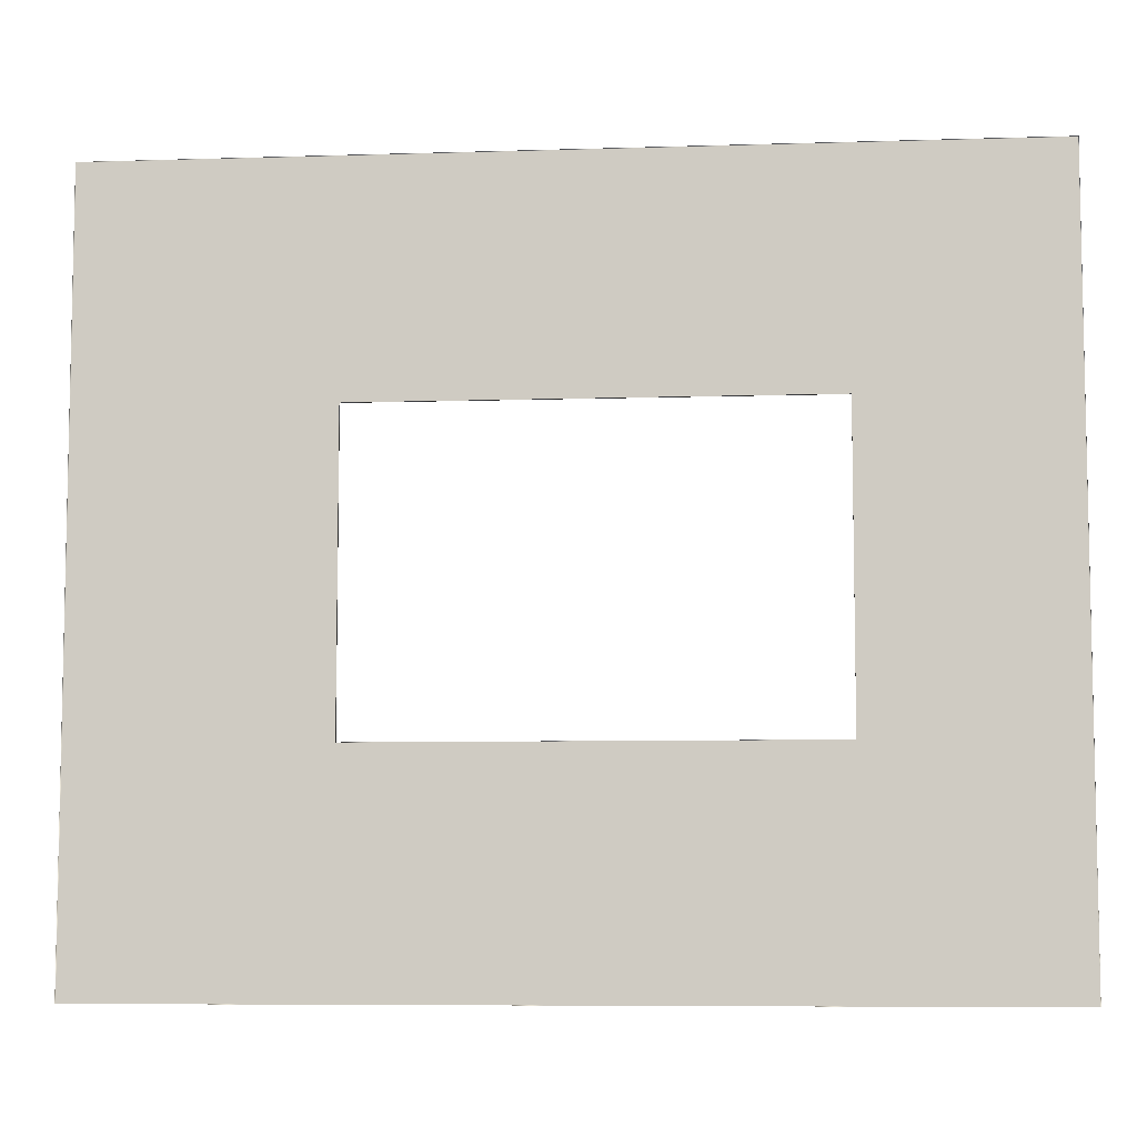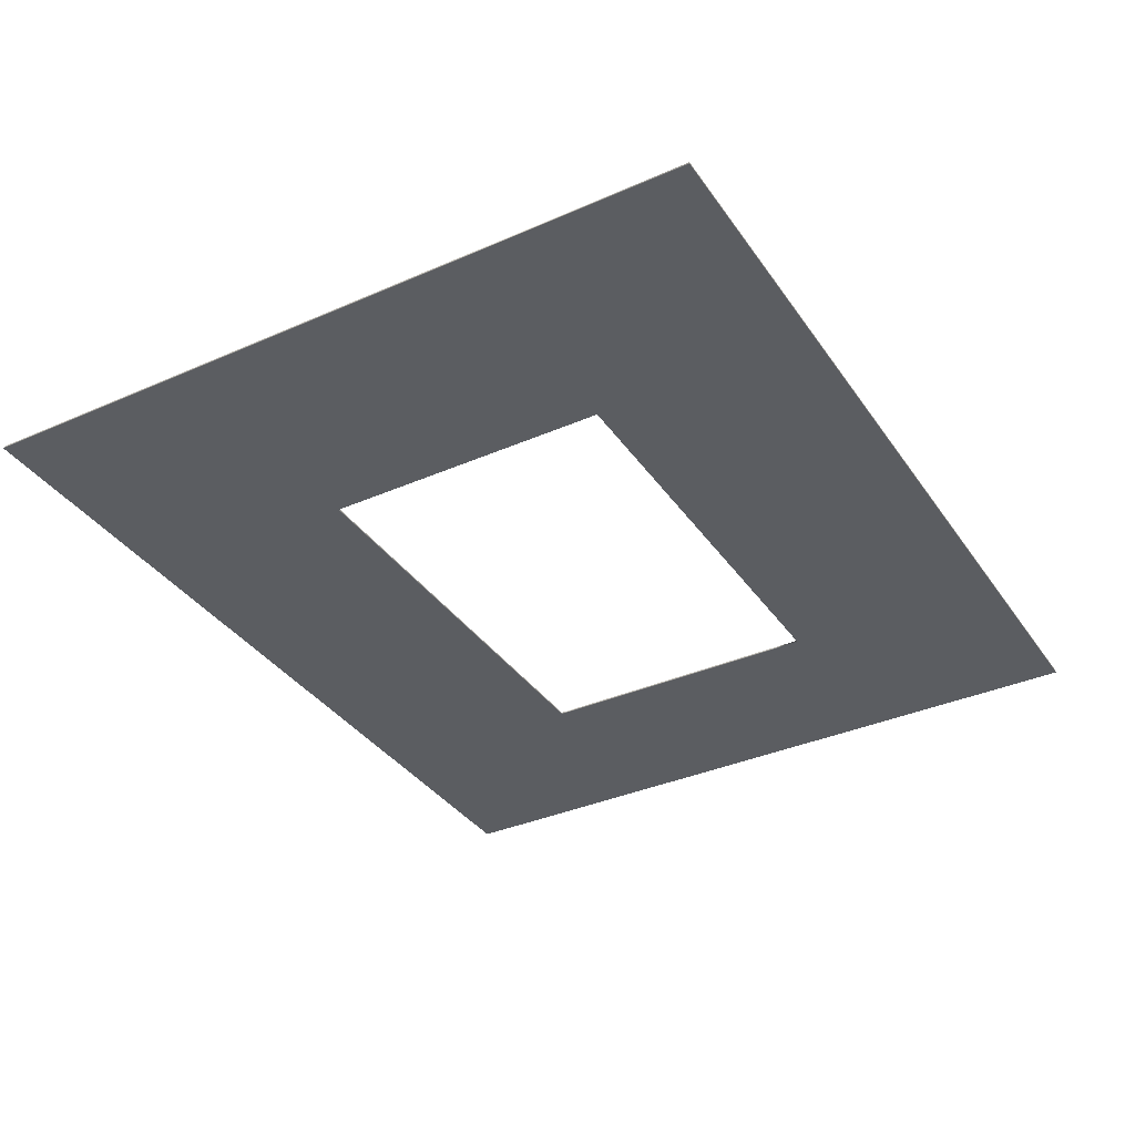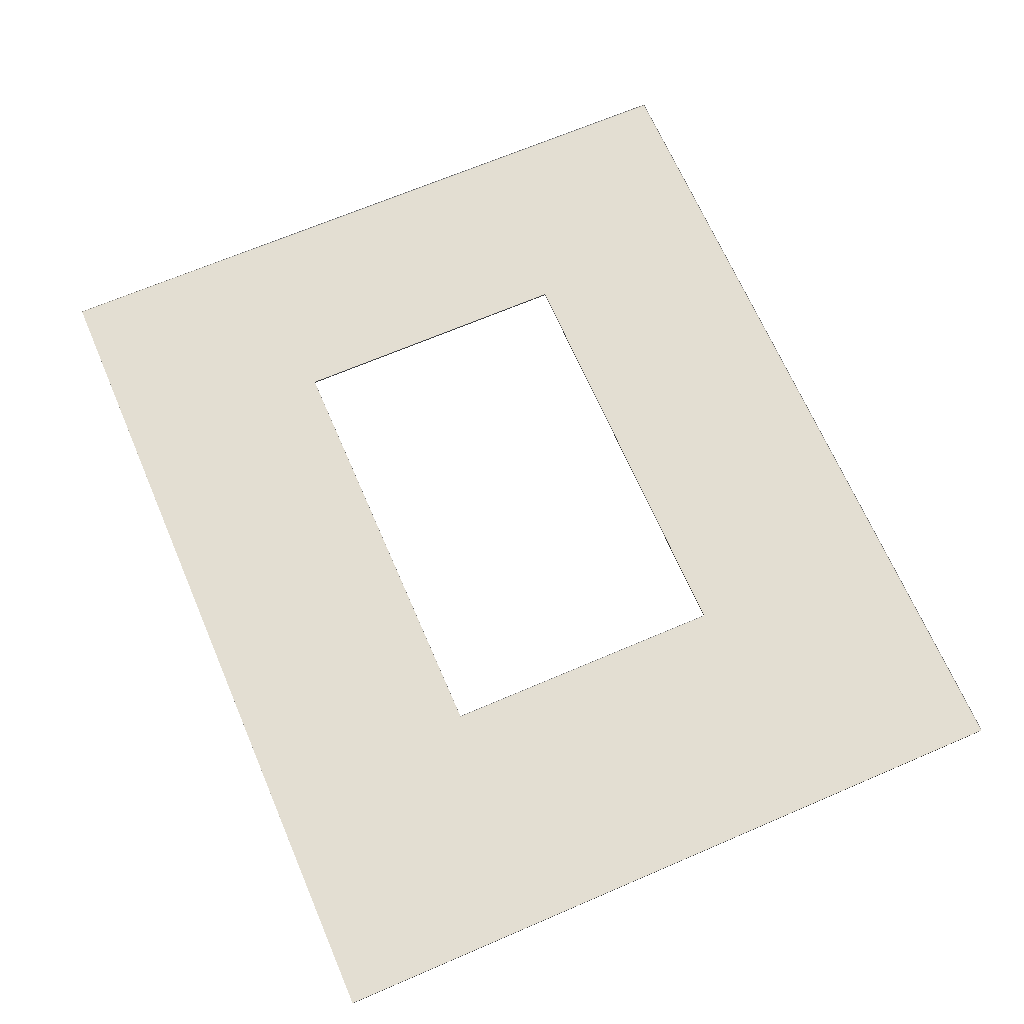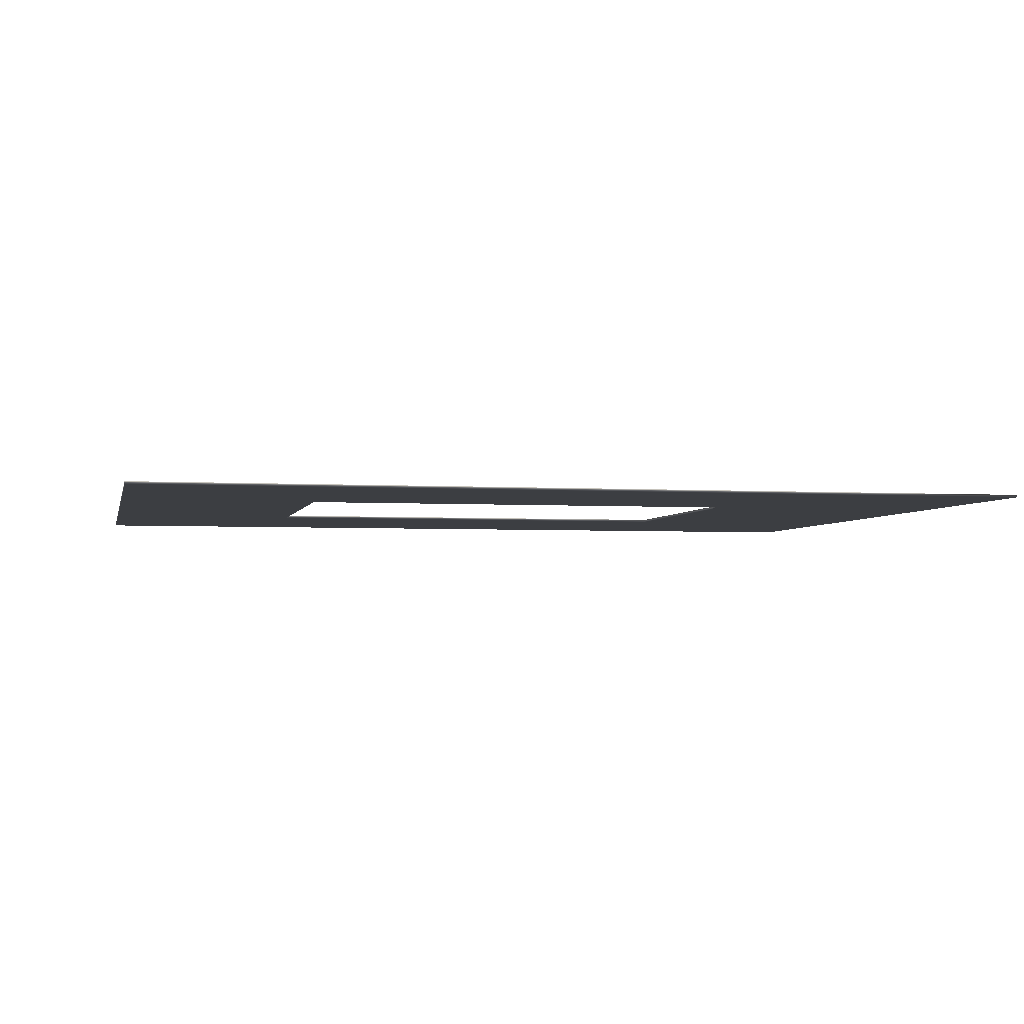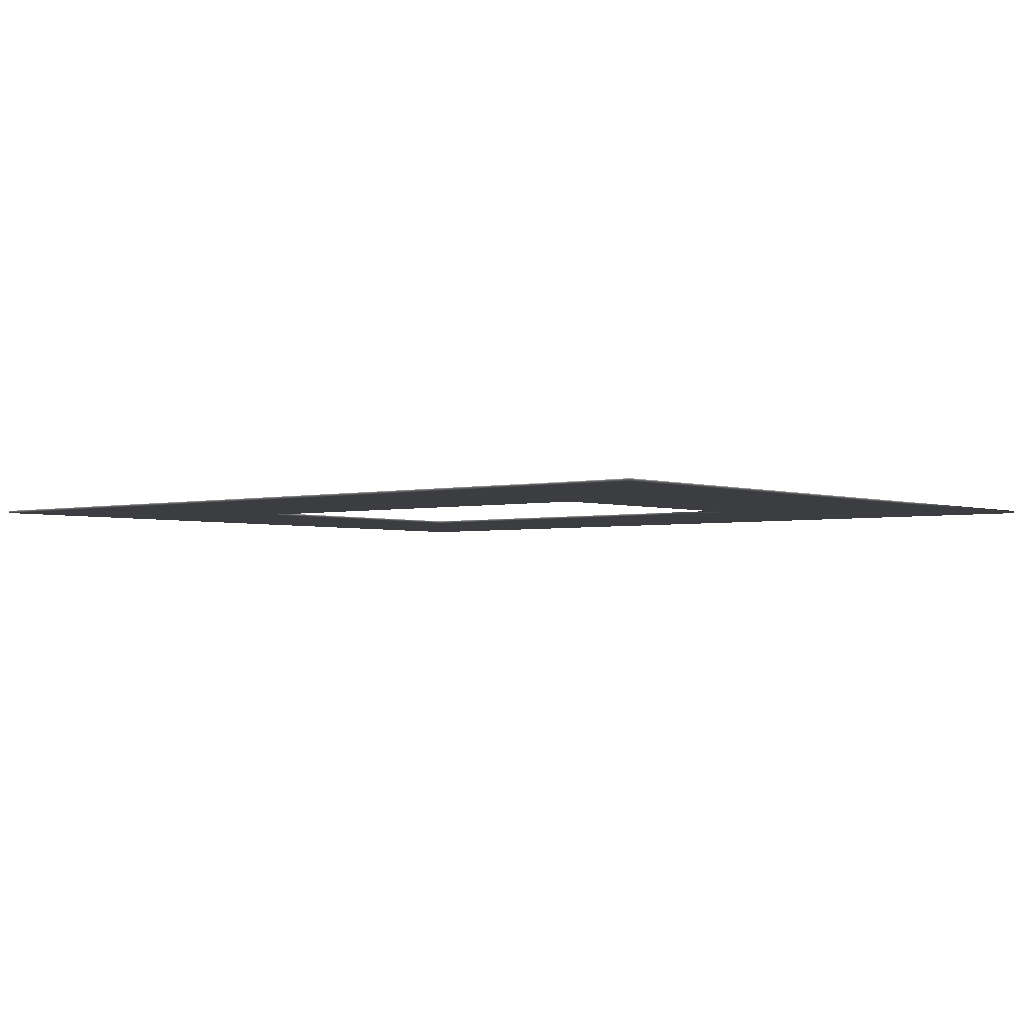
<metadata>
{"format":"obj","ext":"obj","renderer":"f3d","projection":"perspective","resolution":1024,"background":"white","views":[{"elev":-7.3,"azim":-174.8,"up":"+Z"},{"elev":-35.8,"azim":120.0,"up":"+Y"},{"elev":67.7,"azim":66.7,"up":"+Y"},{"elev":-3.4,"azim":-12.1,"up":"+Y"},{"elev":-2.8,"azim":39.9,"up":"+Y"}]}
</metadata>
<code>
v  55 106.5 2.5
v  62.15 106.5 2.5
v  69.3 106.5 2.5
v  76.45 106.5 2.5
v  83.59 106.5 2.5
v  90.74 106.5 2.5
v  55 106.5 12.5
v  62.15 106.4 12.5
v  83.59 106.4 12.5
v  90.74 106.5 12.5
v  55 106.5 22.5
v  62.15 106.4 22.5
v  83.59 106.4 22.5
v  90.74 106.5 22.5
v  55 106.5 32.5
v  62.15 106.5 32.5
v  69.3 106.5 32.5
v  76.45 106.5 32.5
v  83.59 106.5 32.5
v  90.74 106.5 32.5
v  63 106.5 23.5
v  63 106.5 22.5
v  63 106.5 12.5
v  63 106.5 11.5
v  69.3 106.5 23.5
v  76.45 106.5 23.5
v  81 106.5 23.5
v  81 106.5 22.5
v  81 106.5 12.5
v  81 106.5 11.5
v  76.45 106.5 11.5
v  69.3 106.5 11.5
v  55 106.4 2.5
v  62.15 106.4 2.5
v  69.3 106.4 2.5
v  76.45 106.4 2.5
v  83.59 106.4 2.5
v  90.74 106.4 2.5
v  55 106.4 12.5
v  90.74 106.4 12.5
v  55 106.4 22.5
v  90.74 106.4 22.5
v  55 106.4 32.5
v  62.15 106.4 32.5
v  69.3 106.4 32.5
v  76.45 106.4 32.5
v  83.59 106.4 32.5
v  90.74 106.4 32.5
v  63 106.4 23.5
v  63 106.4 22.5
v  63 106.4 12.5
v  63 106.4 11.5
v  69.3 106.4 23.5
v  76.45 106.4 23.5
v  81 106.4 23.5
v  81 106.4 22.5
v  81 106.4 12.5
v  81 106.4 11.5
v  76.45 106.4 11.5
v  69.3 106.4 11.5
g Plane01
f 33 34 8
f 8 39 33
f 52 34 35
f 35 60 52
f 35 36 59
f 59 60 35
f 58 37 9
f 9 57 58
f 37 38 40
f 40 9 37
f 39 8 12
f 12 41 39
f 9 13 56
f 56 57 9
f 9 40 42
f 42 13 9
f 41 12 44
f 44 43 41
f 49 53 45
f 45 44 49
f 53 54 46
f 46 45 53
f 46 54 55
f 55 47 46
f 13 42 48
f 48 47 13
f 49 44 12
f 12 50 49
f 12 8 51
f 51 50 12
f 51 8 34
f 34 52 51
f 56 13 55
f 55 13 47
f 36 37 58
f 58 59 36
f 1 2 34
f 34 33 1
f 7 1 33
f 33 39 7
f 2 3 35
f 35 34 2
f 32 24 52
f 52 60 32
f 3 4 36
f 36 35 3
f 31 32 60
f 60 59 31
f 29 30 58
f 58 57 29
f 5 6 38
f 38 37 5
f 6 10 40
f 40 38 6
f 11 7 39
f 39 41 11
f 28 29 57
f 57 56 28
f 10 14 42
f 42 40 10
f 16 15 43
f 43 44 16
f 15 11 41
f 41 43 15
f 21 25 53
f 53 49 21
f 17 16 44
f 44 45 17
f 25 26 54
f 54 53 25
f 18 17 45
f 45 46 18
f 26 27 55
f 55 54 26
f 19 18 46
f 46 47 19
f 14 20 48
f 48 42 14
f 20 19 47
f 47 48 20
f 22 21 49
f 49 50 22
f 23 22 50
f 50 51 23
f 24 23 51
f 51 52 24
f 27 28 56
f 56 55 27
f 4 5 37
f 37 36 4
f 30 31 59
f 59 58 30
g

</code>
